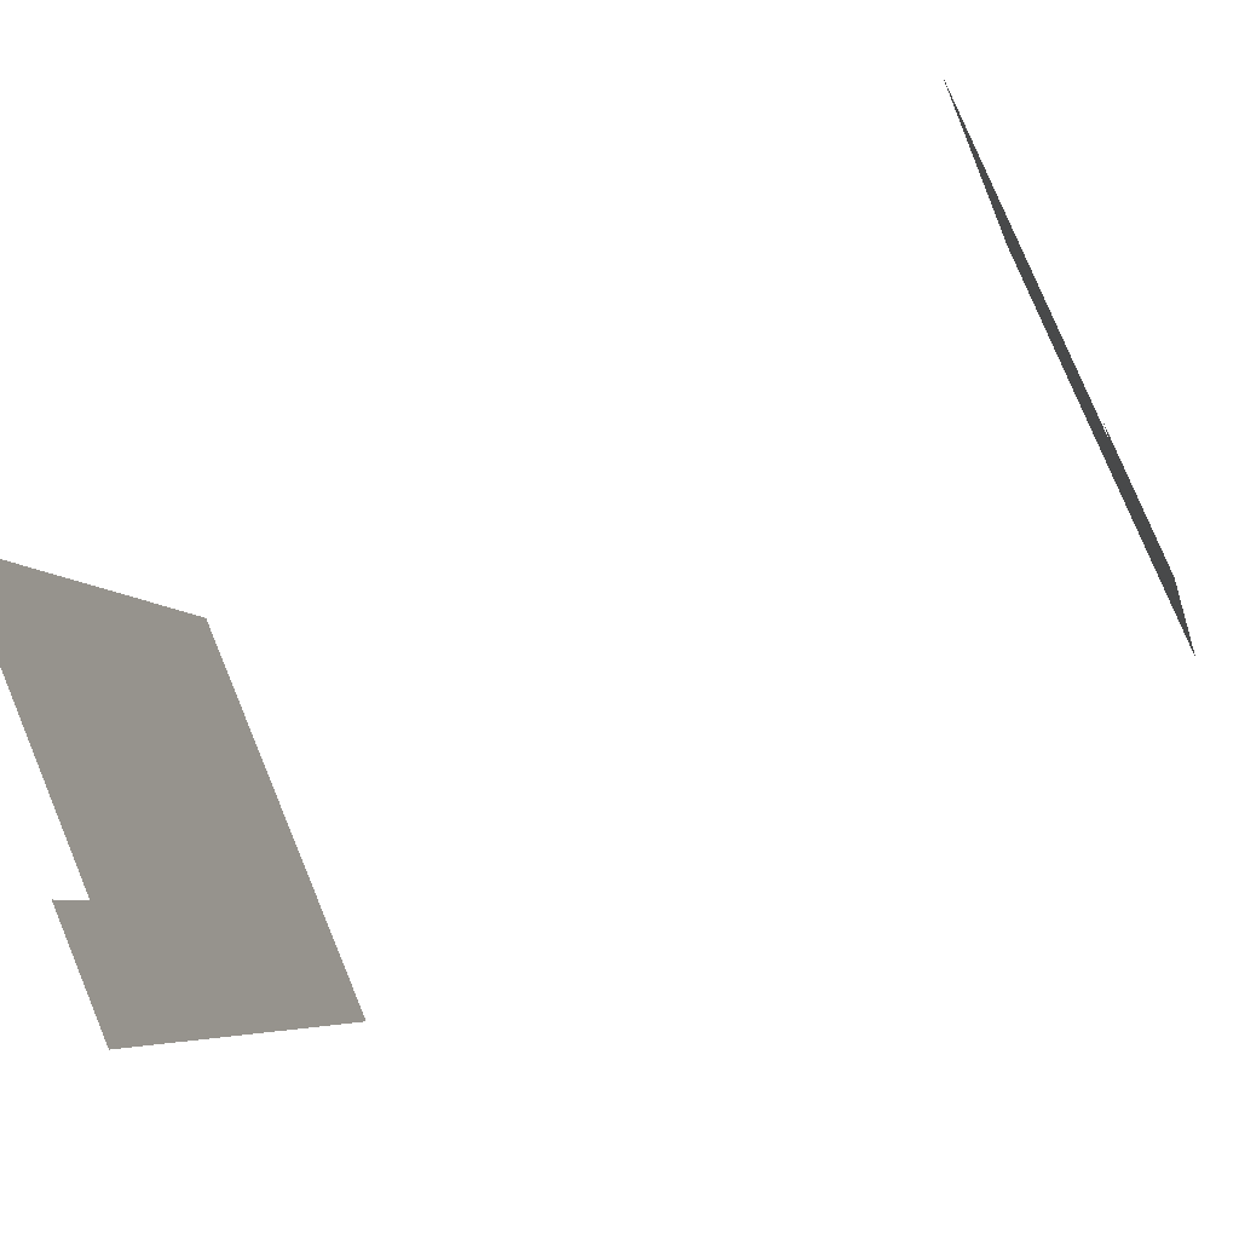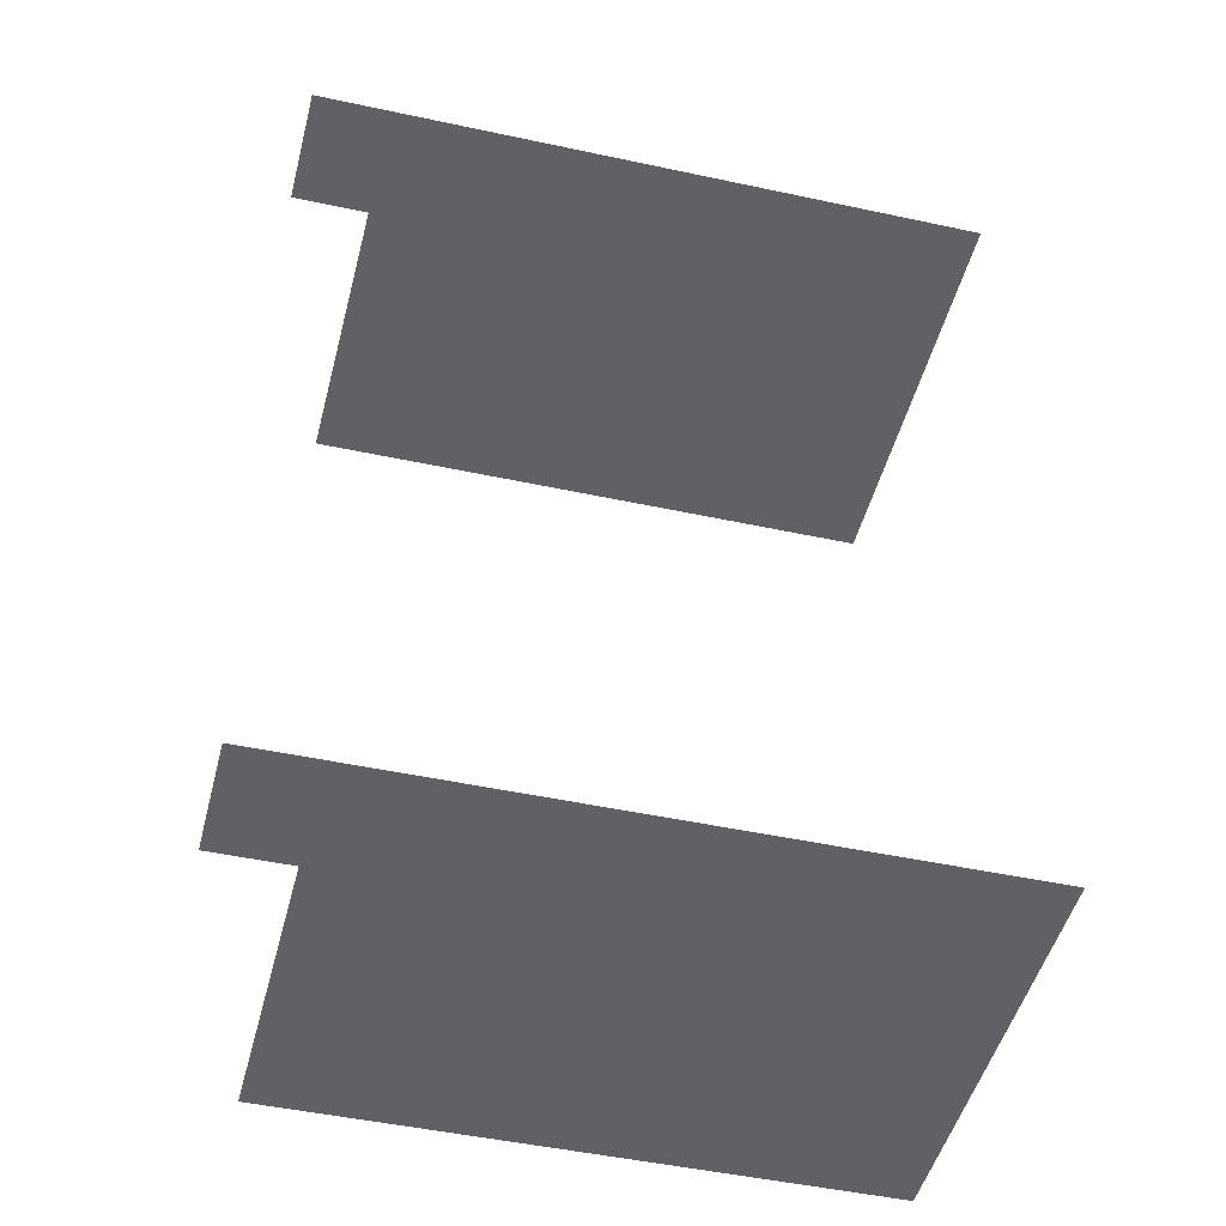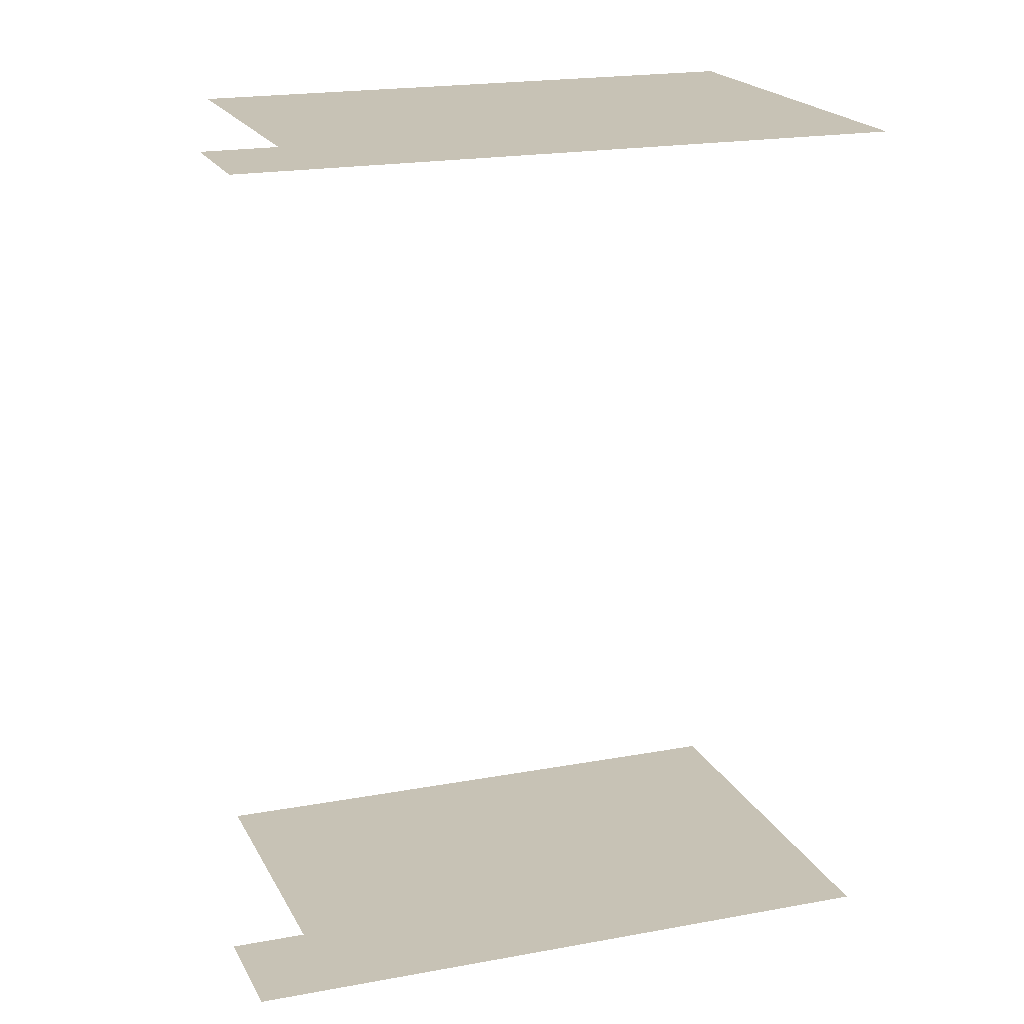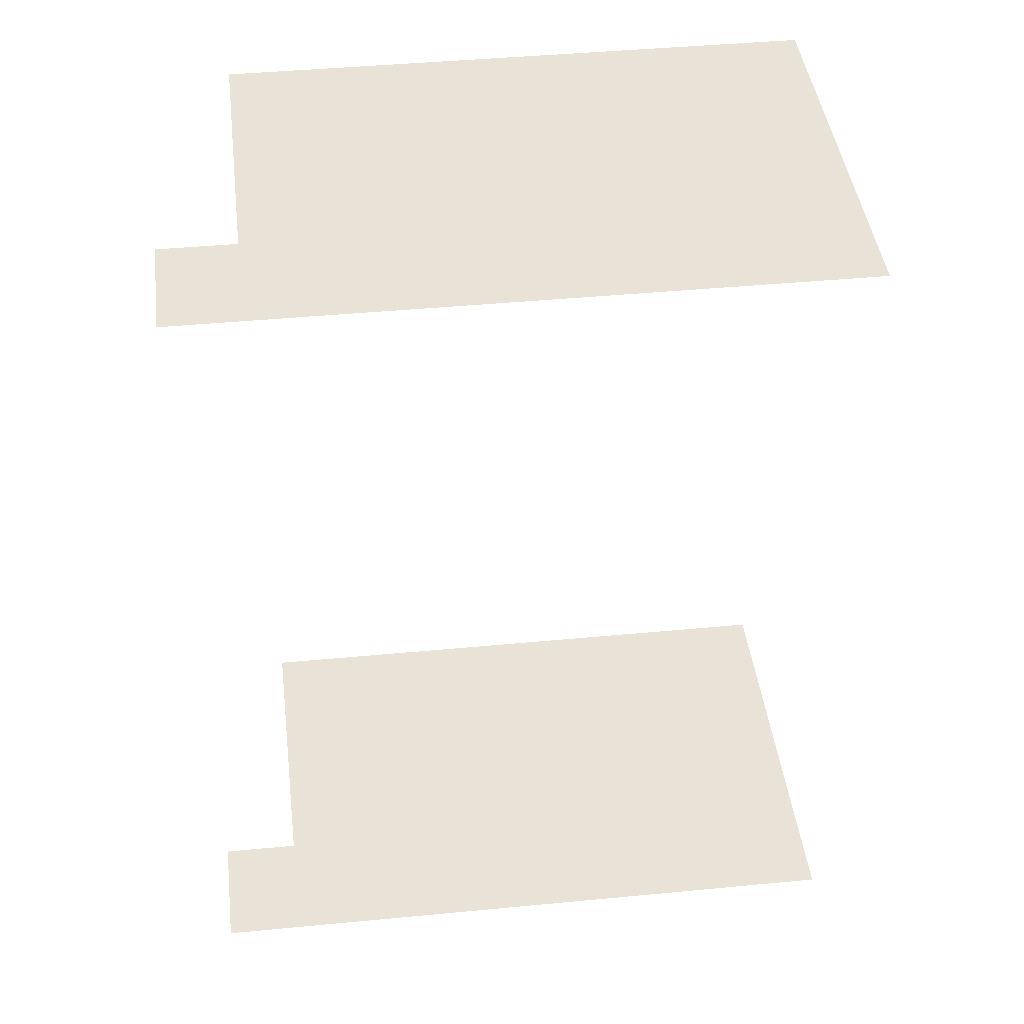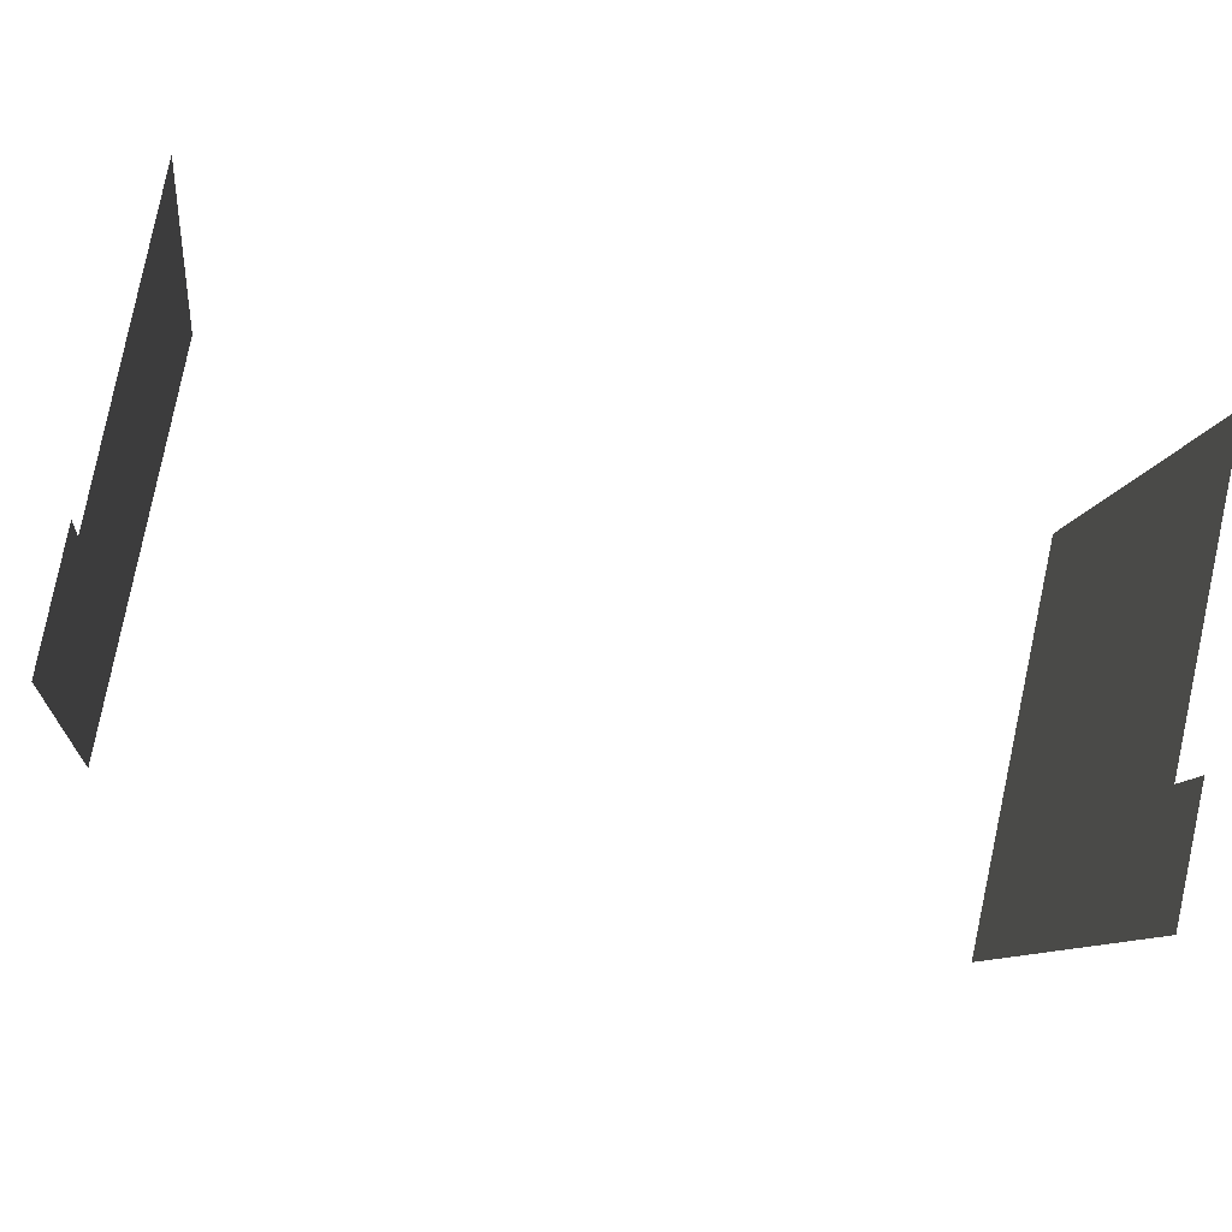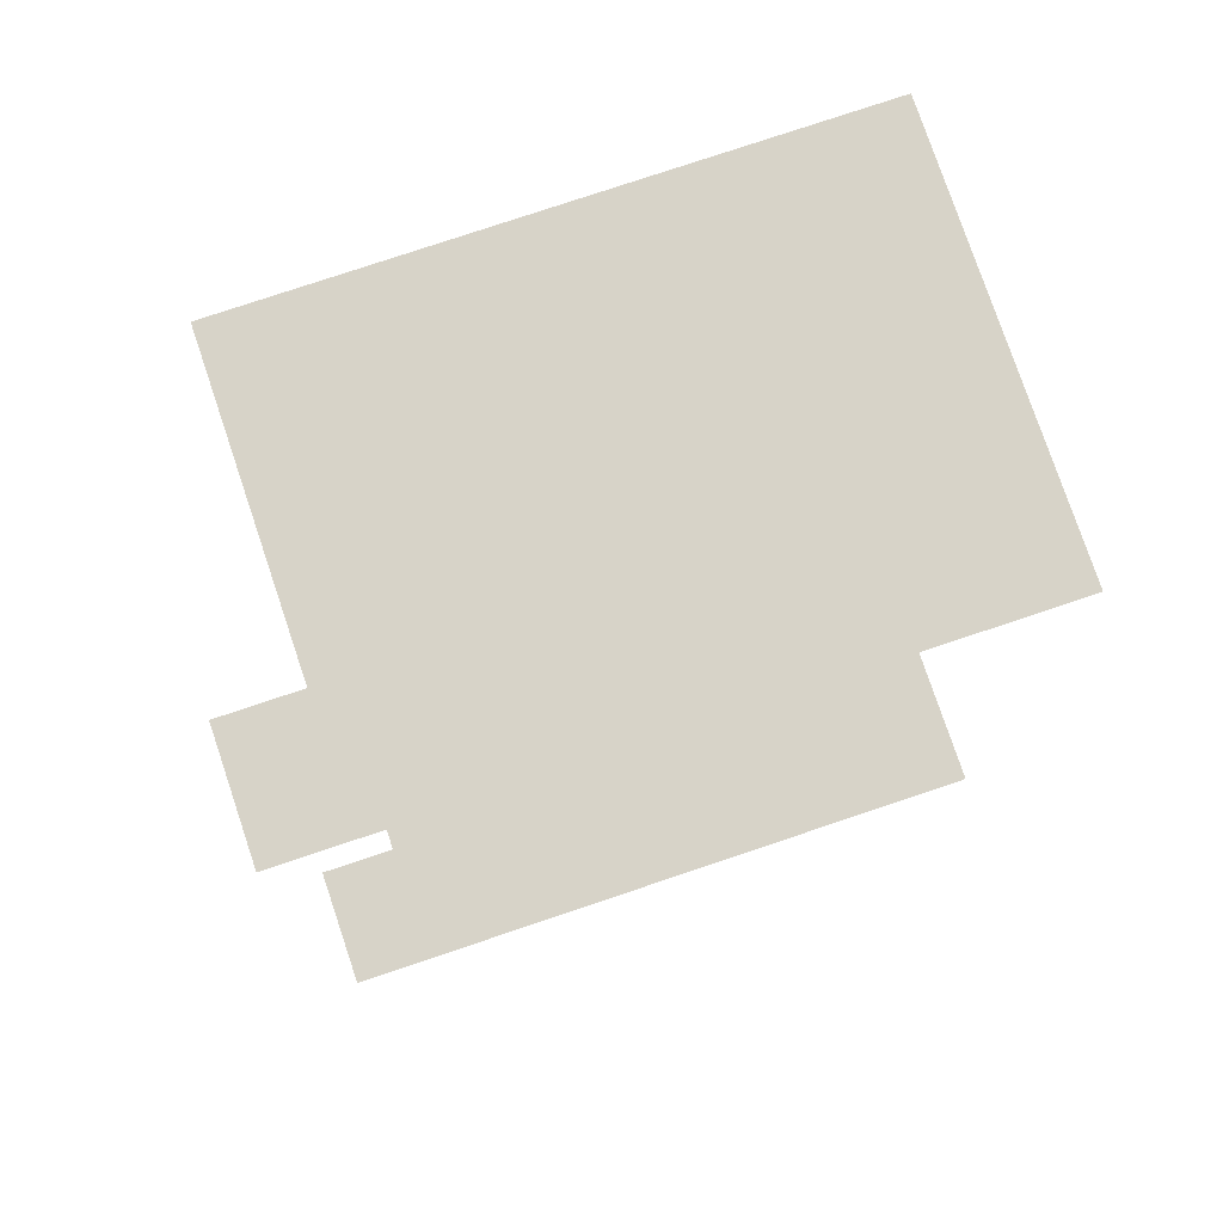
<metadata>
{"format":"obj","ext":"obj","renderer":"f3d","projection":"perspective","resolution":1024,"background":"white","views":[{"elev":-69.9,"azim":-64.2,"up":"+Y"},{"elev":-46.6,"azim":47.9,"up":"+Z"},{"elev":19.0,"azim":42.1,"up":"+Z"},{"elev":41.4,"azim":55.1,"up":"+Z"},{"elev":-70.7,"azim":-103.5,"up":"+Y"},{"elev":77.1,"azim":43.2,"up":"+Z"}]}
</metadata>
<code>
o geometryt000010000010000110010110000110000110100000010110st14
v 1154 -272.2 188.7
v 1141 -265.6 188.7
v 1145 -259.6 188.7
v 1171 -250.9 188.7
v 1157 -277.9 188.7
v 1152 -275.3 188.7
v 1154 -241.8 188.7
v 1154 -272.2 227.7
v 1152 -275.3 227.7
v 1157 -277.9 227.7
v 1171 -250.9 227.7
v 1154 -241.8 227.7
v 1145 -259.6 227.7
v 1141 -265.6 227.7
f 1 2 3
f 3 4 1
f 4 5 1
f 6 1 5
f 7 4 3
f 8 9 10
f 8 10 11
f 12 13 11
f 13 8 11
f 13 14 8

</code>
